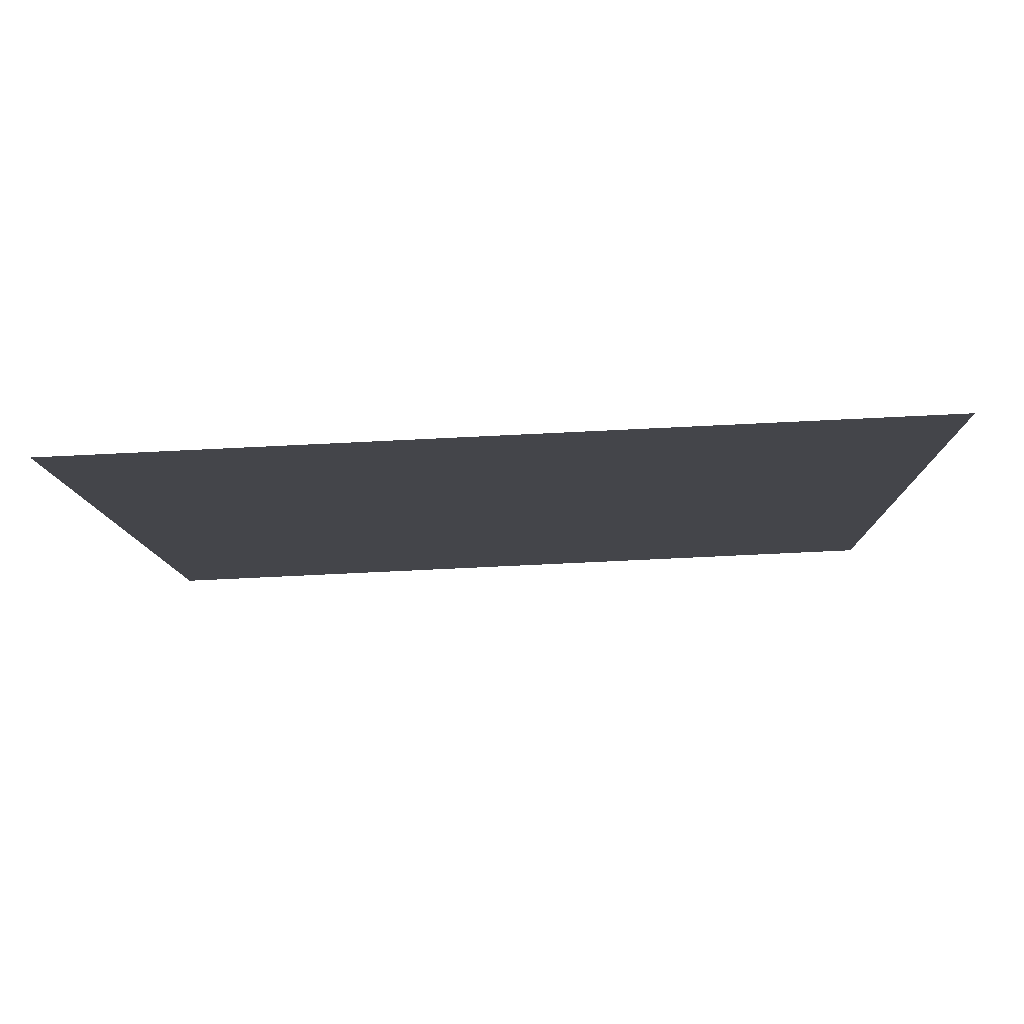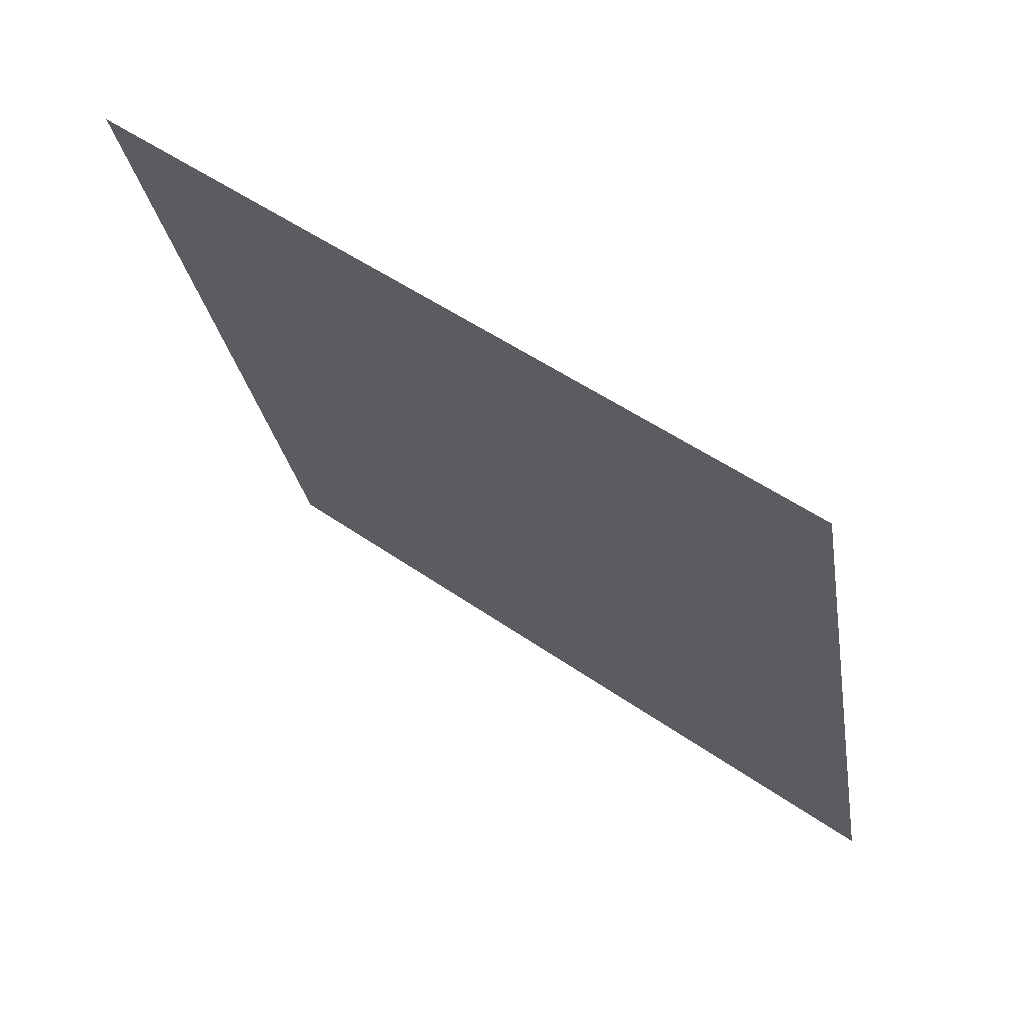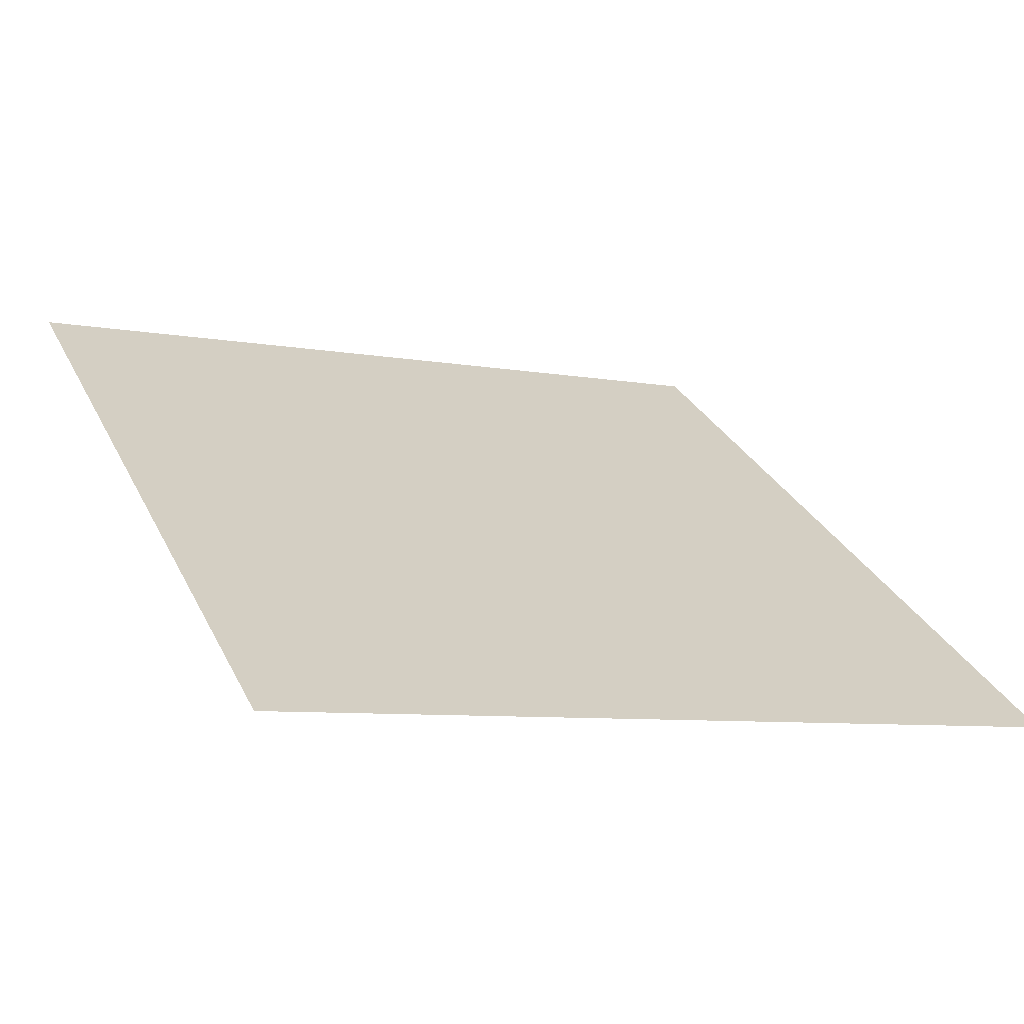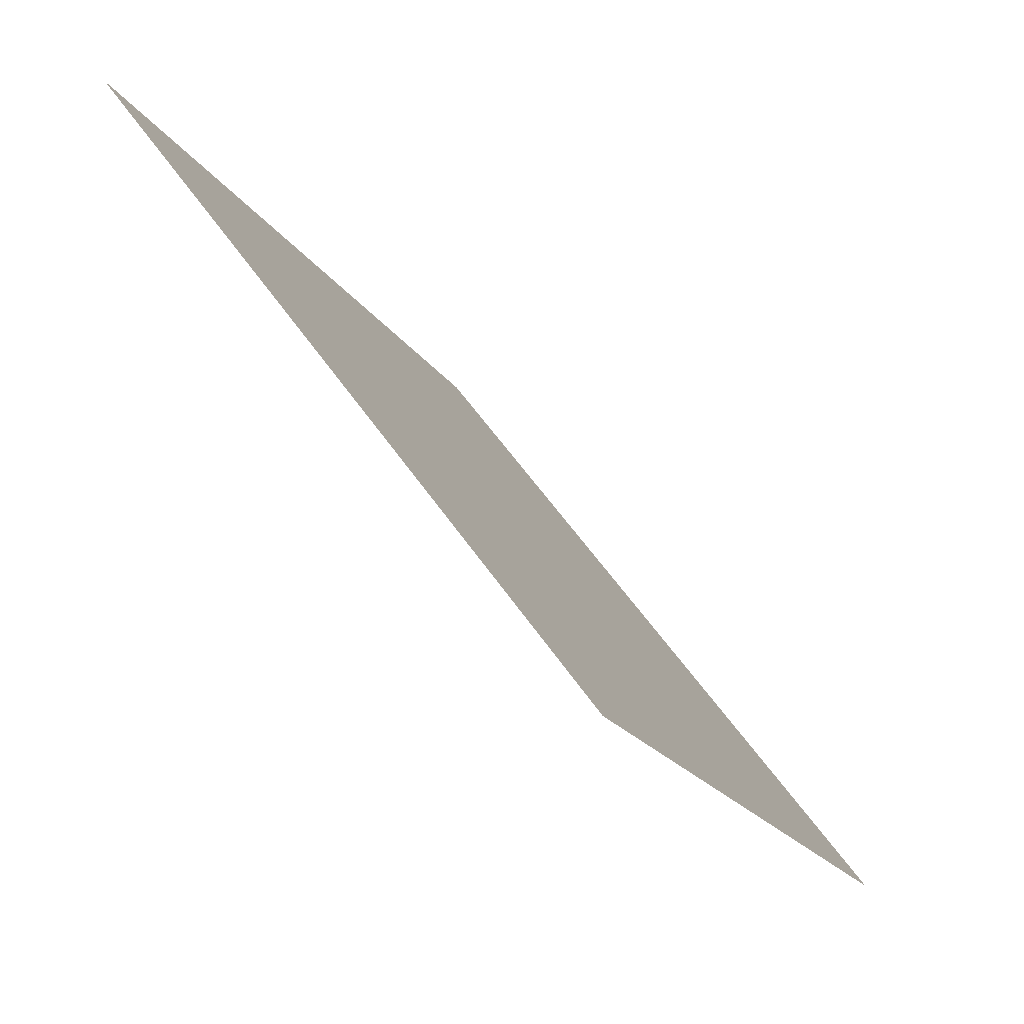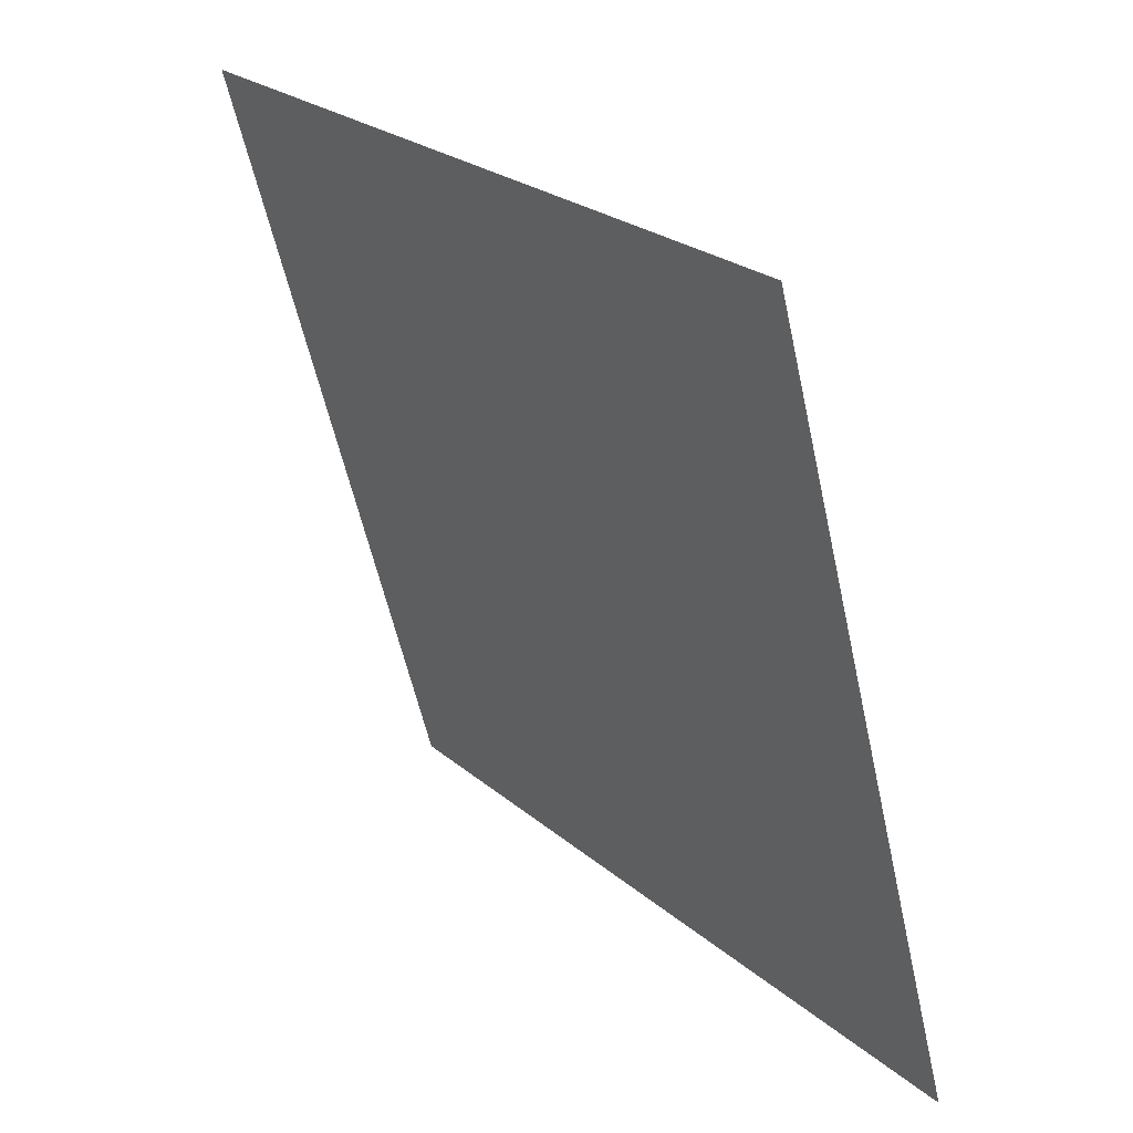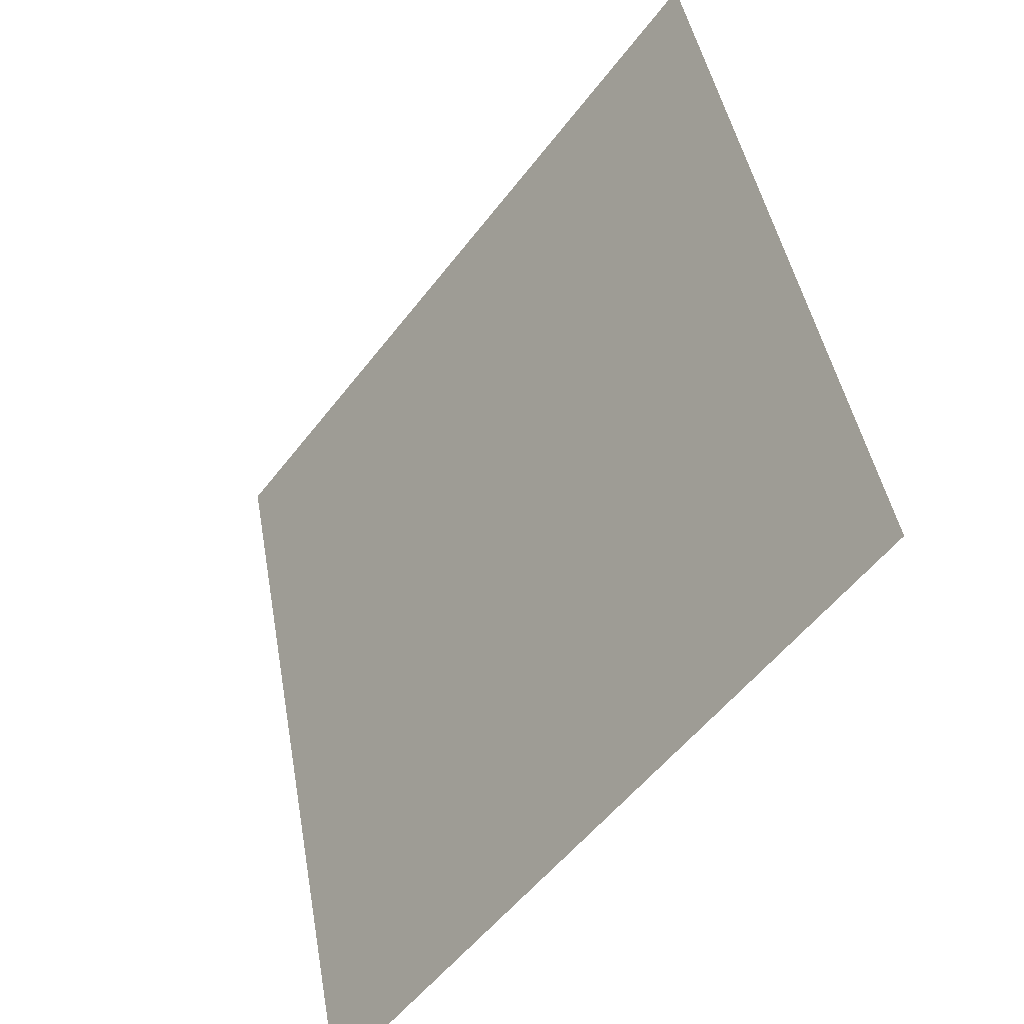
<metadata>
{"format":"obj","ext":"obj","renderer":"f3d","projection":"perspective","resolution":1024,"background":"white","views":[{"elev":-46.1,"azim":-177.1,"up":"+Y"},{"elev":-28.4,"azim":99.6,"up":"+Y"},{"elev":-10.7,"azim":153.3,"up":"+Y"},{"elev":-18.6,"azim":-68.9,"up":"+Z"},{"elev":-56.7,"azim":-79.0,"up":"+Z"},{"elev":44.0,"azim":78.8,"up":"+Z"}]}
</metadata>
<code>
v -0.08023 0.5166 0.1452
v -0.08679 0.5167 0.1452
v -0.08667 0.5207 0.1505
v -0.08011 0.5205 0.1504
f 4 3 2 1

</code>
